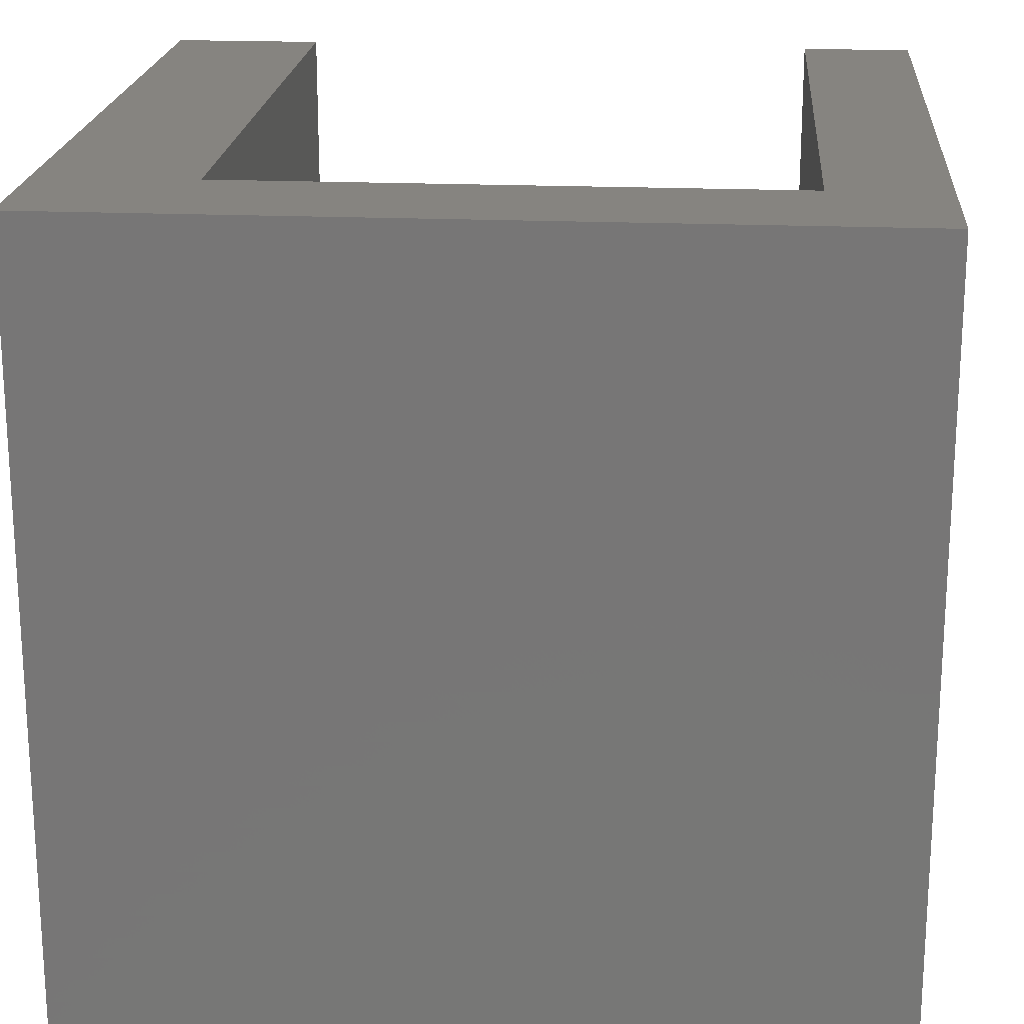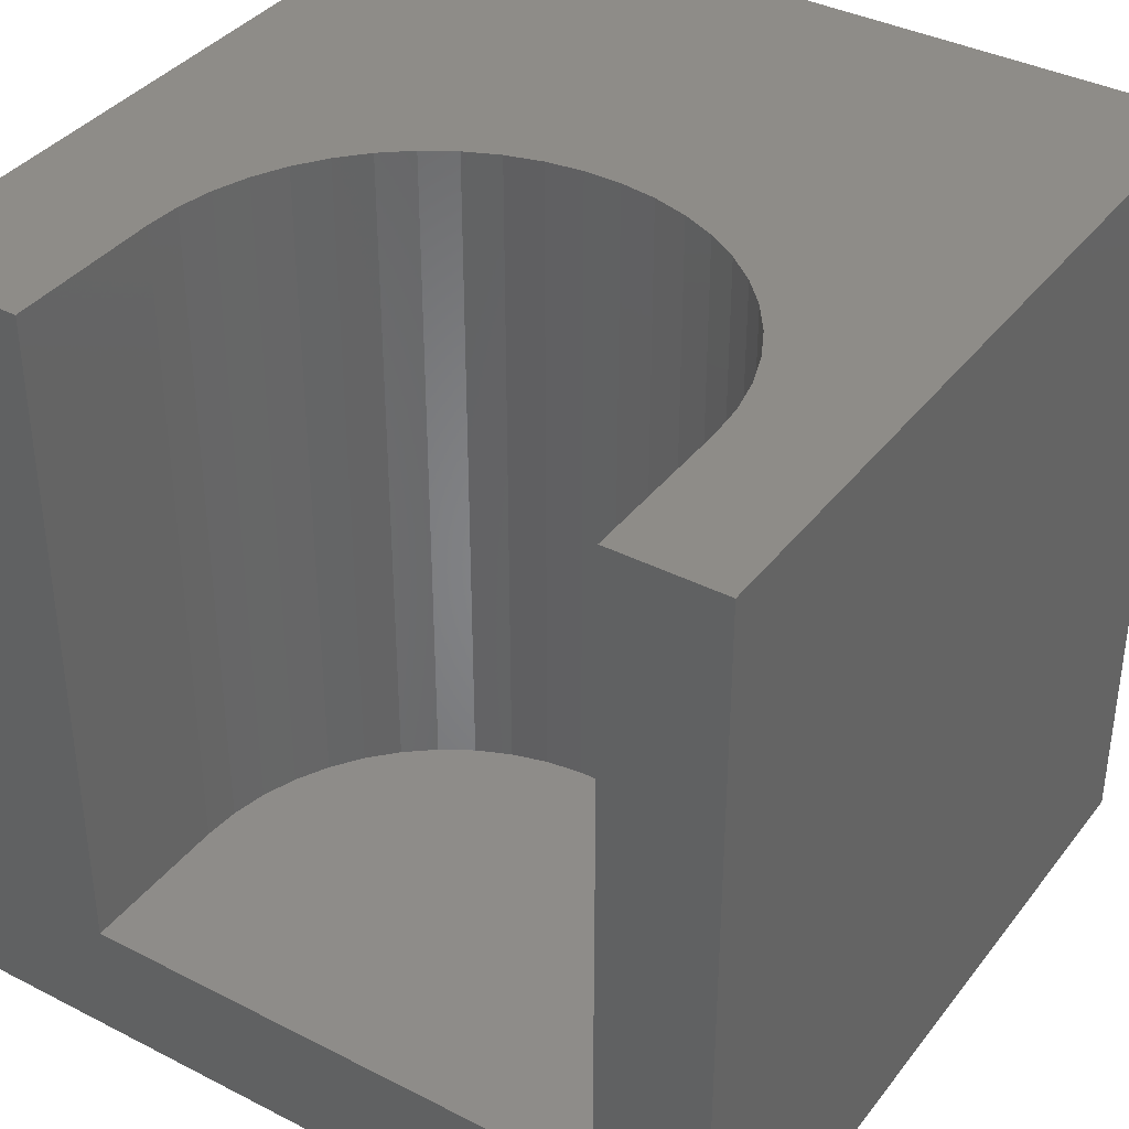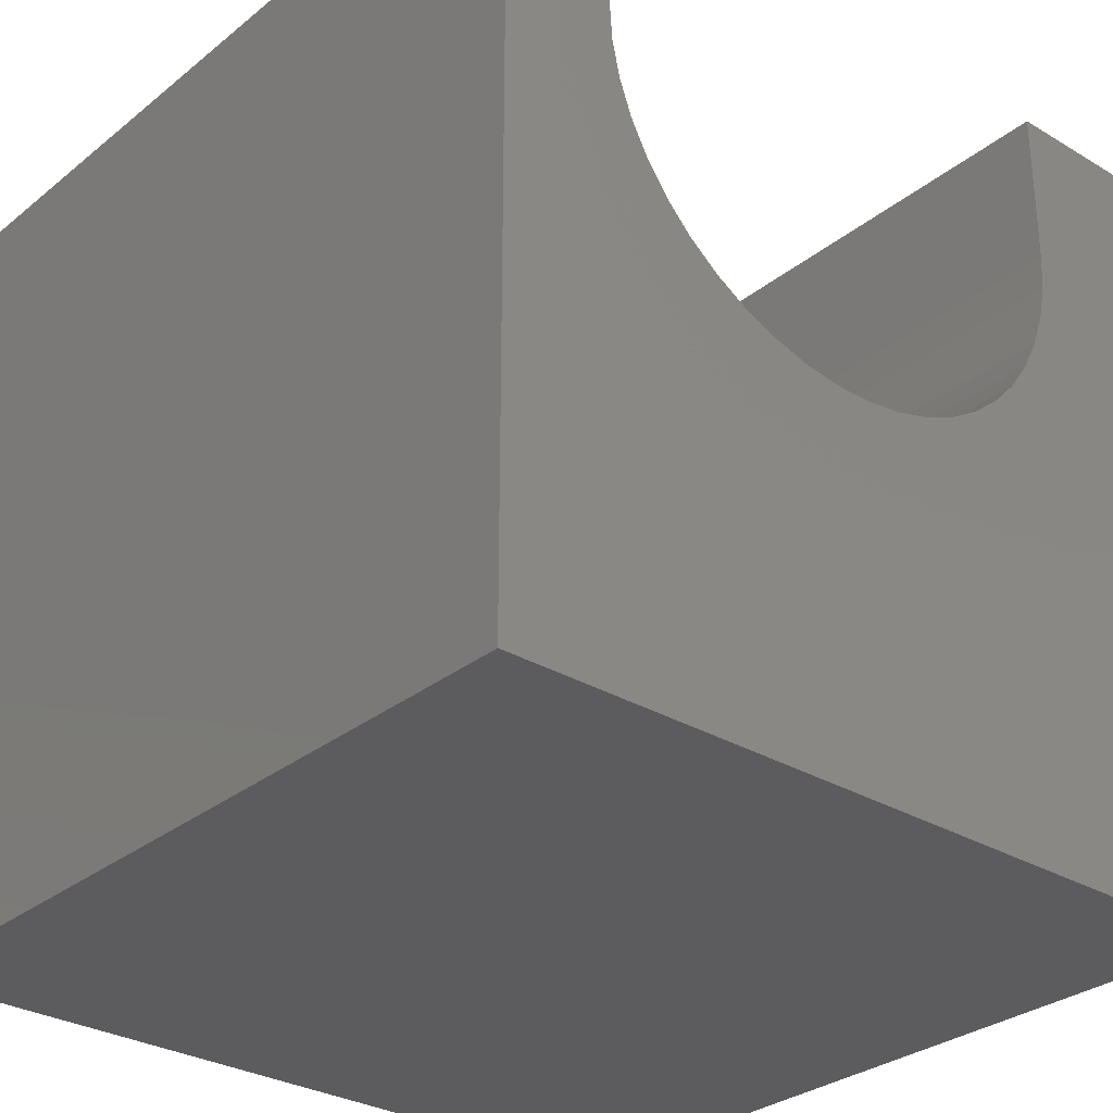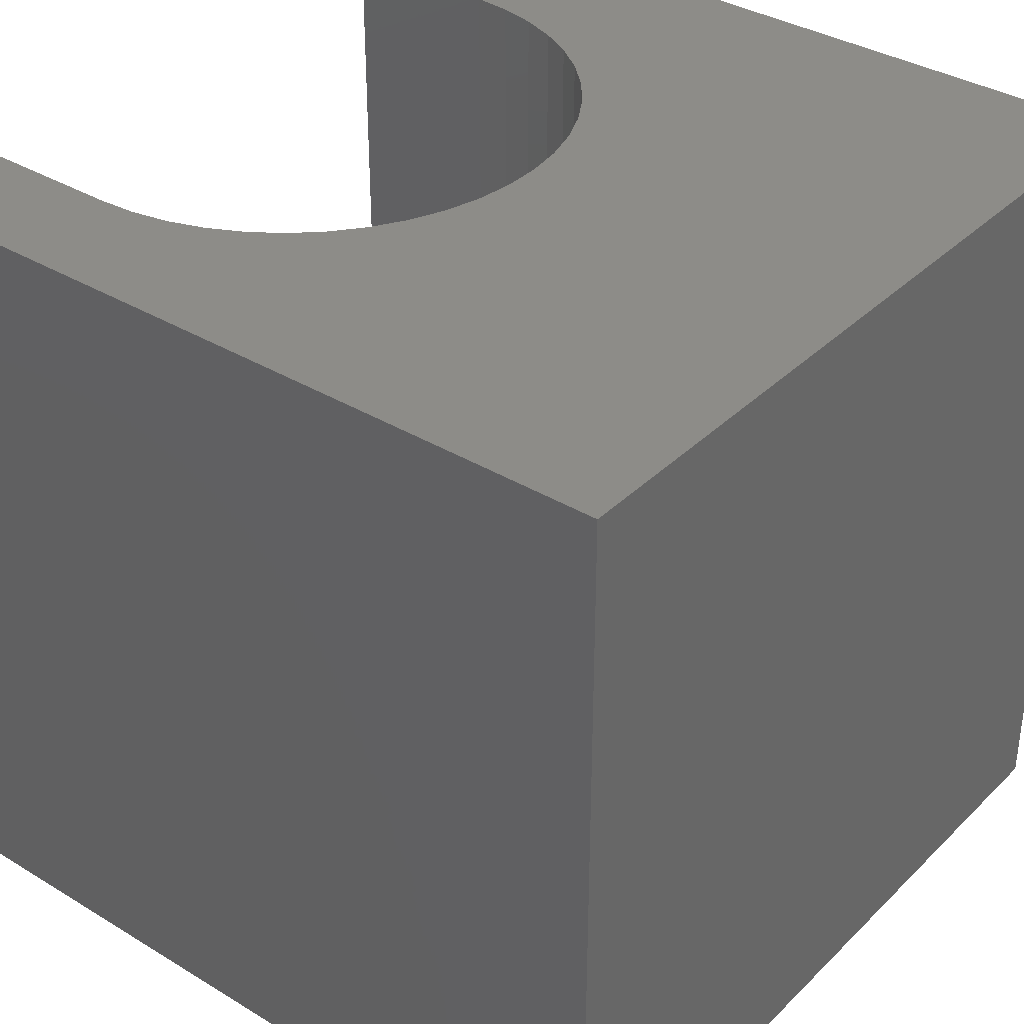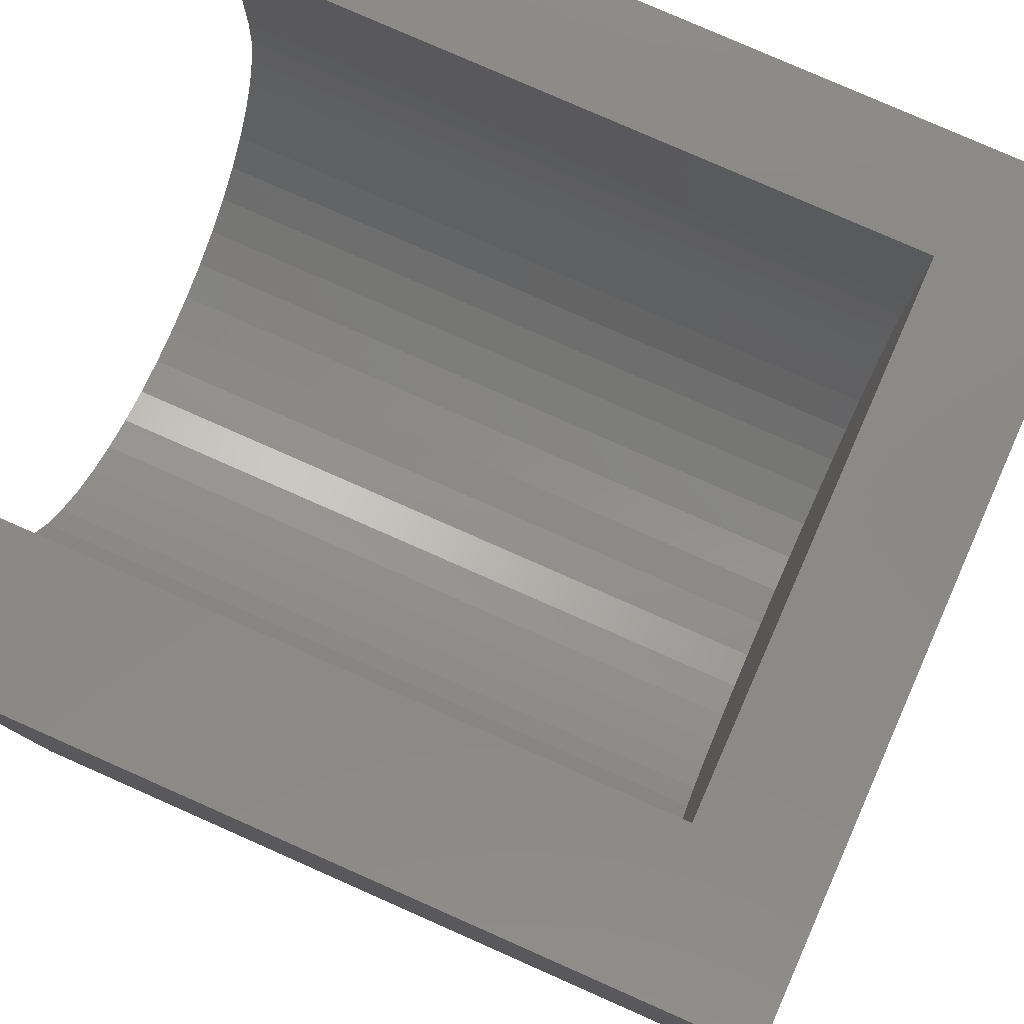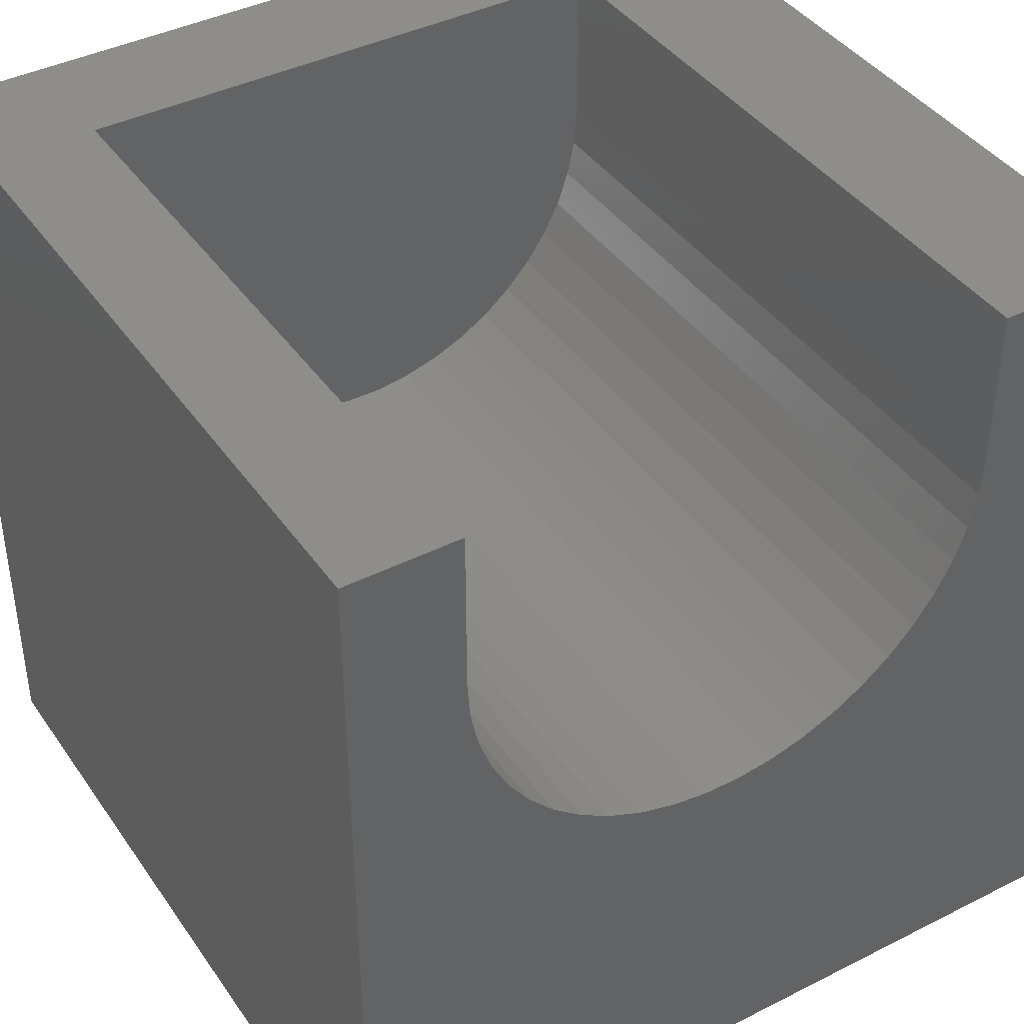
<metadata>
{"format":"stl","ext":"stl","renderer":"f3d","projection":"perspective","resolution":1024,"background":"white","views":[{"elev":20.1,"azim":-175.5,"up":"+Y"},{"elev":37.8,"azim":-146.9,"up":"+Z"},{"elev":-30.1,"azim":-40.9,"up":"+Y"},{"elev":35.9,"azim":-51.5,"up":"+Z"},{"elev":79.6,"azim":113.8,"up":"+Y"},{"elev":40.9,"azim":-31.6,"up":"+Y"}]}
</metadata>
<code>
# stl→obj: 60 verts, 116 faces
v 0 10 10
v 0 10 0
v 0 0 10
v 0 0 0
v 1.393 8.01 10
v 1.393 10 10
v 6.295 5.03 10
v 5.874 4.847 10
v 10 0 10
v 4.067 4.723 10
v 3.626 4.847 10
v 3.206 5.03 10
v 2.814 5.268 10
v 2.459 5.557 10
v 2.146 5.892 10
v 1.882 6.266 10
v 1.671 6.673 10
v 1.518 7.105 10
v 1.424 7.553 10
v 8.107 10 10
v 8.107 8.01 10
v 10 10 10
v 8.076 7.553 10
v 7.983 7.105 10
v 7.829 6.673 10
v 7.618 6.266 10
v 7.354 5.892 10
v 5.433 4.723 10
v 4.979 4.661 10
v 4.521 4.661 10
v 7.042 5.557 10
v 6.686 5.268 10
v 10 10 0
v 10 0 0
v 8.107 10 1.569
v 1.393 10 1.569
v 8.107 8.01 1.569
v 1.393 8.01 1.569
v 2.459 5.557 1.569
v 2.814 5.268 1.569
v 1.424 7.553 1.569
v 1.518 7.105 1.569
v 1.671 6.673 1.569
v 1.882 6.266 1.569
v 2.146 5.892 1.569
v 3.206 5.03 1.569
v 3.626 4.847 1.569
v 4.067 4.723 1.569
v 4.521 4.661 1.569
v 4.979 4.661 1.569
v 5.433 4.723 1.569
v 5.874 4.847 1.569
v 6.295 5.03 1.569
v 6.686 5.268 1.569
v 7.829 6.673 1.569
v 7.983 7.105 1.569
v 7.618 6.266 1.569
v 7.354 5.892 1.569
v 7.042 5.557 1.569
v 8.076 7.553 1.569
f 1 2 3
f 3 2 4
f 5 6 1
f 7 8 9
f 10 11 3
f 3 11 12
f 3 12 13
f 13 14 3
f 3 14 15
f 3 15 16
f 16 17 3
f 3 17 18
f 3 18 1
f 1 18 19
f 1 19 5
f 20 21 22
f 22 21 23
f 22 23 9
f 9 23 24
f 24 25 9
f 9 25 26
f 9 26 27
f 8 28 9
f 9 28 29
f 9 29 3
f 3 29 30
f 3 30 10
f 27 31 9
f 9 31 32
f 9 32 7
f 33 22 34
f 34 22 9
f 2 33 4
f 4 33 34
f 20 22 35
f 35 22 33
f 35 33 36
f 36 33 2
f 36 2 6
f 6 2 1
f 34 9 4
f 4 9 3
f 35 36 37
f 37 36 38
f 37 39 40
f 38 41 37
f 37 41 42
f 37 42 43
f 43 44 37
f 37 44 45
f 37 45 39
f 40 46 37
f 37 46 47
f 37 47 48
f 48 49 37
f 37 49 50
f 37 50 51
f 51 52 37
f 37 52 53
f 37 53 54
f 55 56 57
f 57 56 58
f 54 59 37
f 37 59 58
f 37 58 60
f 60 58 56
f 35 37 20
f 20 37 21
f 38 5 19
f 38 19 41
f 41 19 18
f 41 18 42
f 42 18 17
f 42 17 43
f 43 17 16
f 43 16 44
f 44 16 15
f 44 15 45
f 45 15 14
f 45 14 39
f 39 14 13
f 39 13 40
f 40 13 12
f 40 12 46
f 46 12 11
f 46 11 47
f 47 11 10
f 47 10 48
f 48 10 30
f 48 30 49
f 49 30 29
f 49 29 50
f 50 29 28
f 50 28 51
f 51 28 8
f 51 8 52
f 52 8 7
f 52 7 53
f 53 7 32
f 53 32 54
f 54 32 31
f 54 31 59
f 59 31 27
f 59 27 58
f 58 27 26
f 58 26 57
f 57 26 25
f 57 25 55
f 55 25 24
f 55 24 56
f 56 24 23
f 56 23 60
f 60 23 21
f 60 21 37
f 38 36 5
f 5 36 6

</code>
